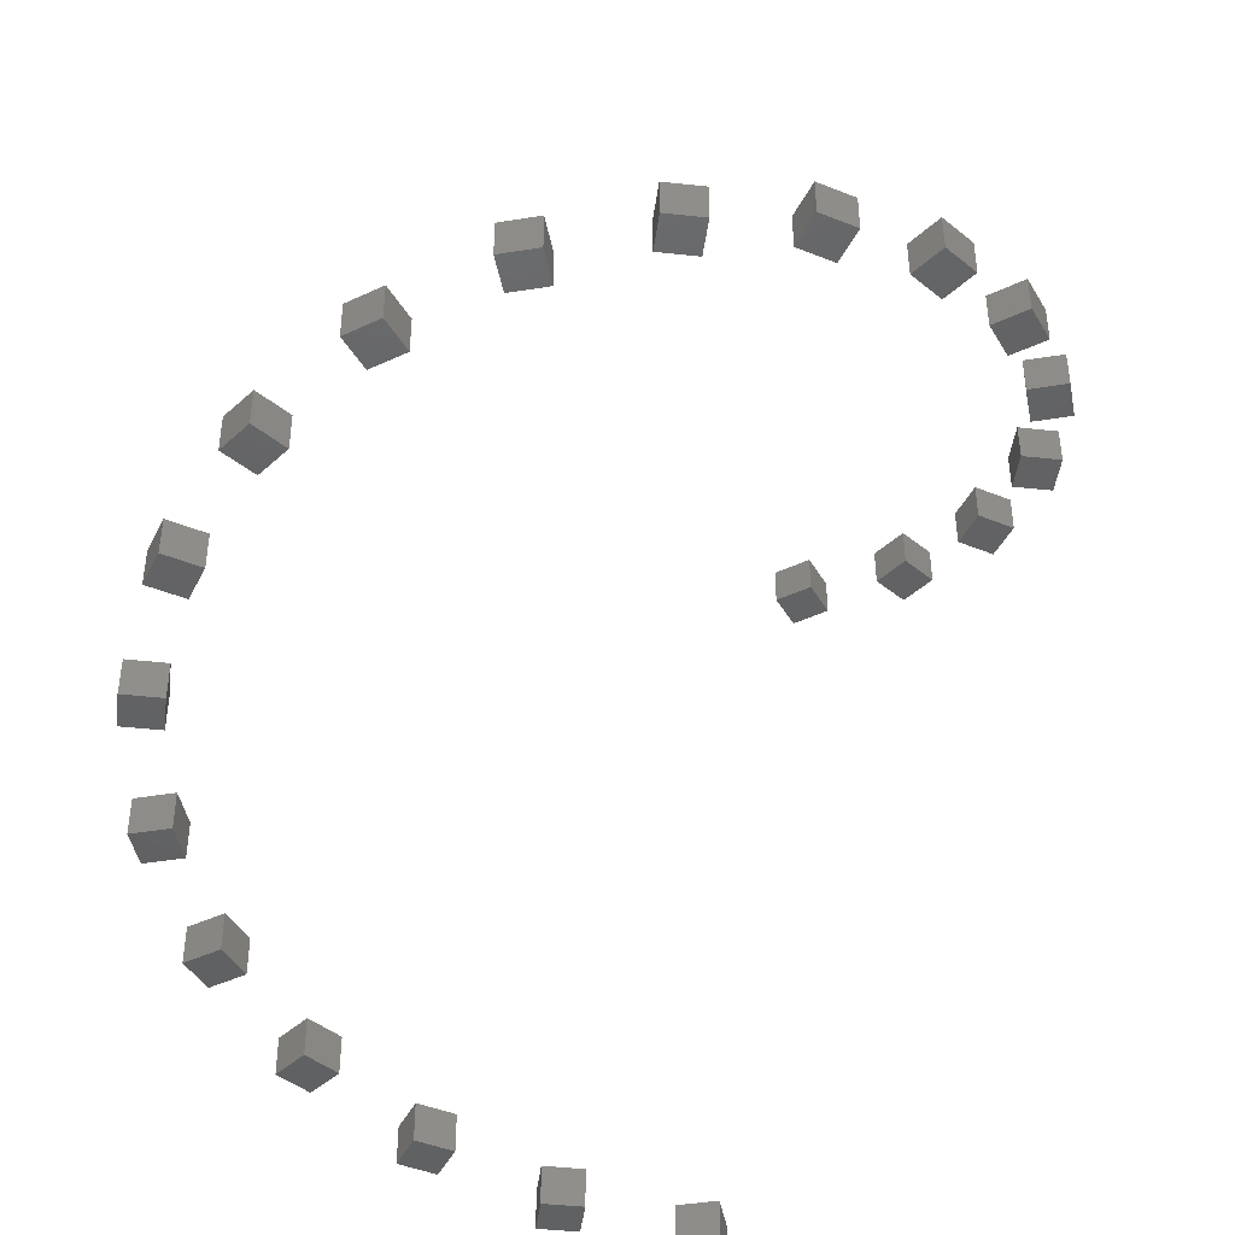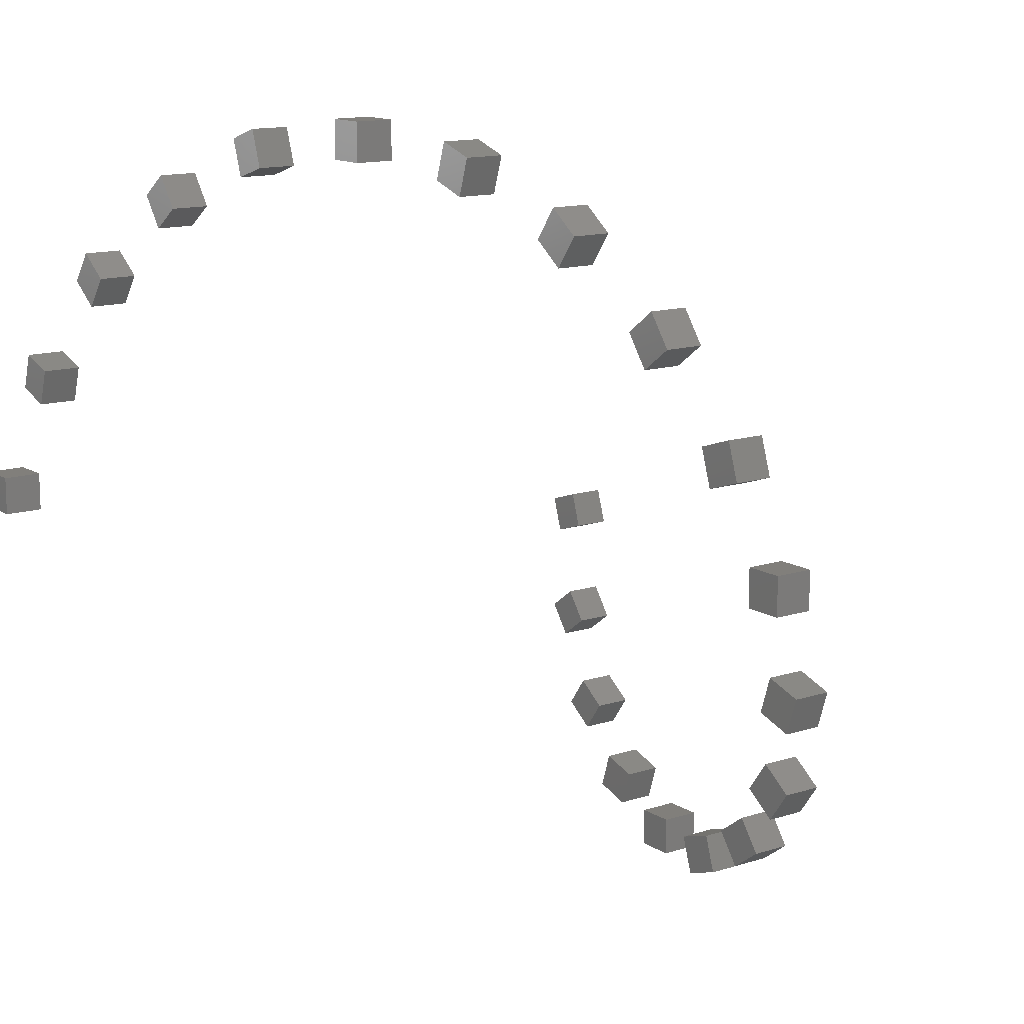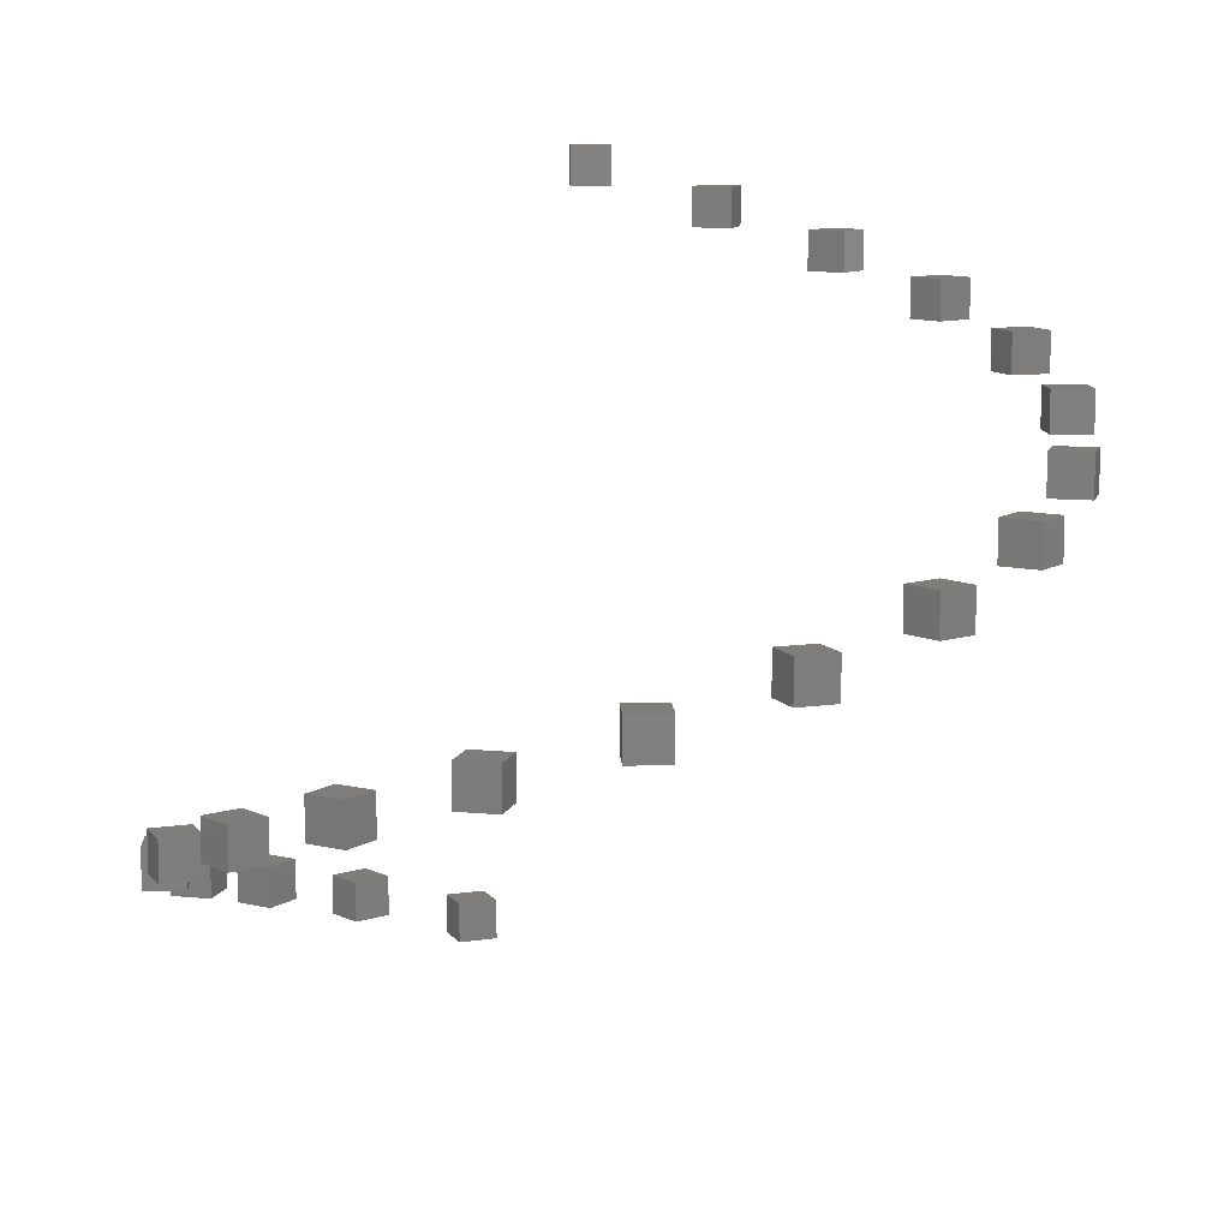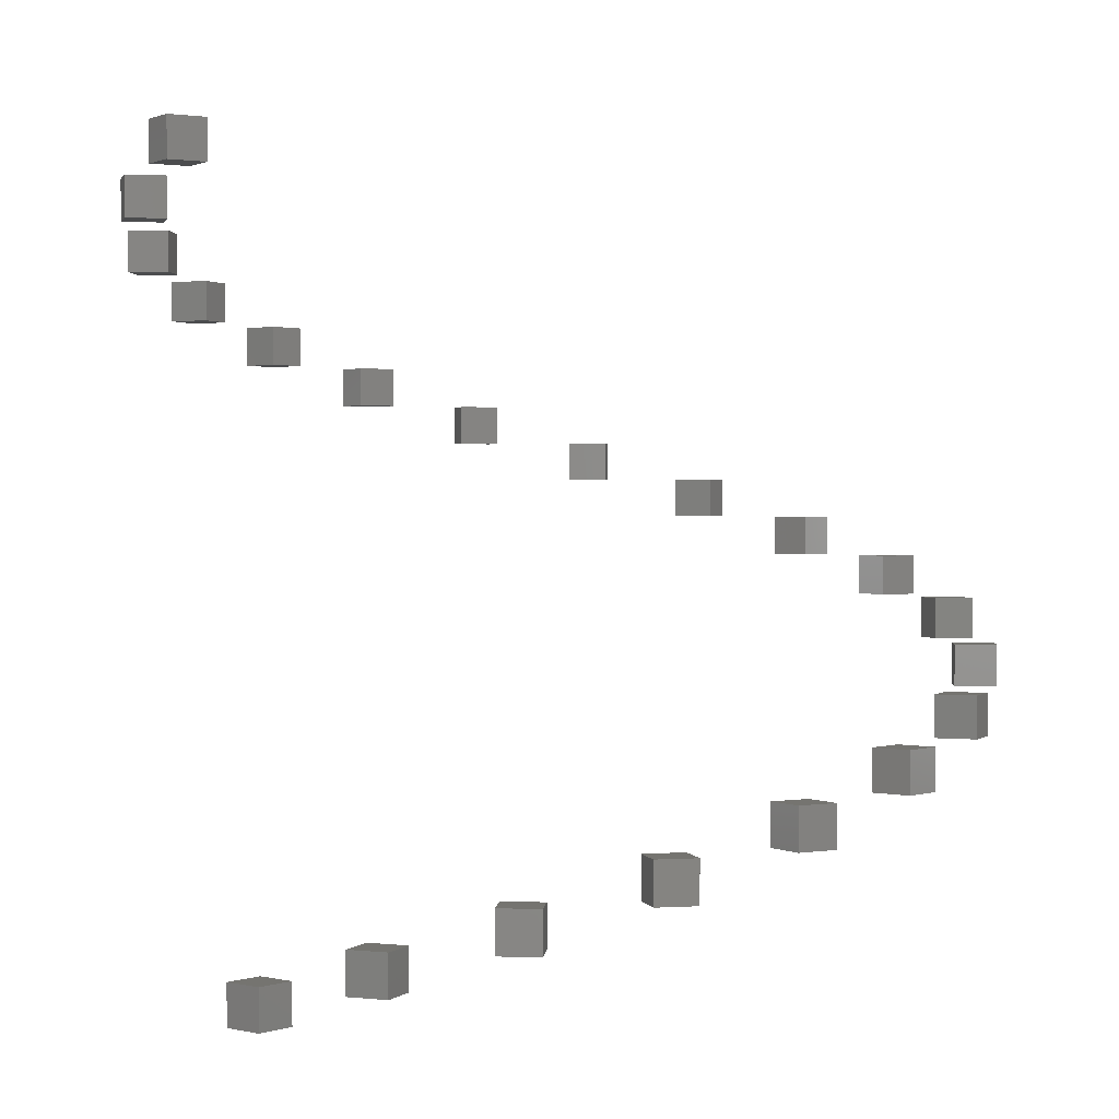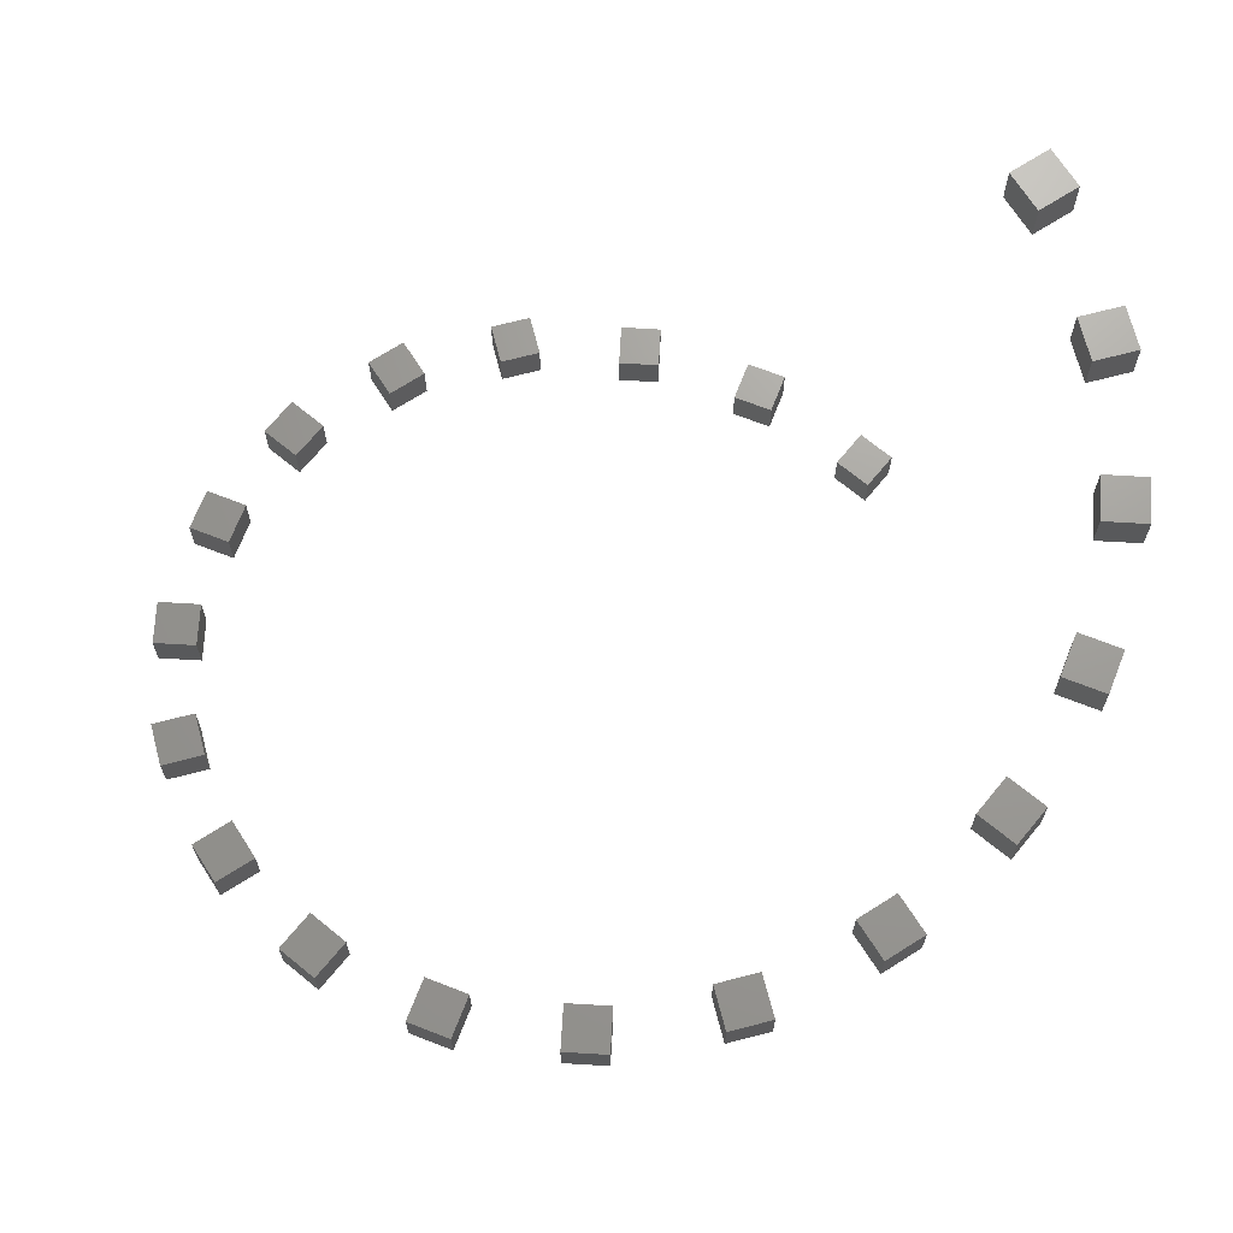
<metadata>
{"format":"stl","ext":"stl","renderer":"f3d","projection":"perspective","resolution":1024,"background":"white","views":[{"elev":-44.3,"azim":-79.3,"up":"+Z"},{"elev":13.4,"azim":-125.9,"up":"+Y"},{"elev":10.2,"azim":-111.5,"up":"+Z"},{"elev":1.2,"azim":130.6,"up":"+Z"},{"elev":69.1,"azim":-50.6,"up":"+Z"}]}
</metadata>
<code>
# stl→obj: 160 verts, 240 faces
v 10.5 -0.5 0.5
v 10.5 0.5 -0.5
v 10.5 0.5 0.5
v 10.5 -0.5 -0.5
v 9.5 0.5 0.5
v 9.5 -0.5 0.5
v 9.5 -0.5 -0.5
v 9.5 0.5 -0.5
v 9.832 3.72 1.5
v 9.19 2.46 1.5
v 10.14 2.769 1.5
v 8.881 3.411 1.5
v 9.19 2.46 0.5
v 8.881 3.411 0.5
v 9.832 3.72 0.5
v 10.14 2.769 0.5
v 8.201 6.576 2.5
v 7.98 5.179 2.5
v 8.789 5.767 2.5
v 7.392 5.988 2.5
v 7.98 5.179 1.5
v 7.392 5.988 1.5
v 8.201 6.576 1.5
v 8.789 5.767 1.5
v 5.767 8.789 3.5
v 5.988 7.392 3.5
v 6.576 8.201 3.5
v 5.179 7.98 3.5
v 5.179 7.98 2.5
v 5.988 7.392 2.5
v 5.767 8.789 2.5
v 6.576 8.201 2.5
v 2.769 10.14 4.5
v 3.411 8.881 4.5
v 3.72 9.832 4.5
v 2.46 9.19 4.5
v 2.46 9.19 3.5
v 3.411 8.881 3.5
v 2.769 10.14 3.5
v 3.72 9.832 3.5
v -0.5 10.5 5.5
v 0.5 9.5 5.5
v 0.5 10.5 5.5
v -0.5 9.5 5.5
v -0.5 9.5 4.5
v 0.5 9.5 4.5
v -0.5 10.5 4.5
v 0.5 10.5 4.5
v -2.769 10.14 6.5
v -3.411 8.881 6.5
v -2.46 9.19 6.5
v -3.72 9.832 6.5
v -3.411 8.881 5.5
v -2.46 9.19 5.5
v -3.72 9.832 5.5
v -2.769 10.14 5.5
v -5.767 8.789 7.5
v -5.988 7.392 7.5
v -5.179 7.98 7.5
v -6.576 8.201 7.5
v -5.988 7.392 6.5
v -5.179 7.98 6.5
v -6.576 8.201 6.5
v -5.767 8.789 6.5
v -8.201 6.576 8.5
v -7.98 5.179 8.5
v -7.392 5.988 8.5
v -8.789 5.767 8.5
v -7.392 5.988 7.5
v -7.98 5.179 7.5
v -8.789 5.767 7.5
v -8.201 6.576 7.5
v -9.832 3.72 9.5
v -9.19 2.46 9.5
v -8.881 3.411 9.5
v -10.14 2.769 9.5
v -8.881 3.411 8.5
v -9.19 2.46 8.5
v -10.14 2.769 8.5
v -9.832 3.72 8.5
v -10.5 0.5 10.5
v -9.5 -0.5 10.5
v -9.5 0.5 10.5
v -10.5 -0.5 10.5
v -9.5 0.5 9.5
v -9.5 -0.5 9.5
v -10.5 -0.5 9.5
v -10.5 0.5 9.5
v -9.832 -3.72 10.5
v -10.14 -2.769 11.5
v -10.14 -2.769 10.5
v -9.832 -3.72 11.5
v -9.19 -2.46 11.5
v -8.881 -3.411 11.5
v -9.19 -2.46 10.5
v -8.881 -3.411 10.5
v -8.201 -6.576 11.5
v -8.789 -5.767 12.5
v -8.789 -5.767 11.5
v -8.201 -6.576 12.5
v -7.98 -5.179 12.5
v -7.392 -5.988 12.5
v -7.98 -5.179 11.5
v -7.392 -5.988 11.5
v -6.576 -8.201 12.5
v -5.767 -8.789 13.5
v -6.576 -8.201 13.5
v -5.767 -8.789 12.5
v -5.988 -7.392 13.5
v -5.179 -7.98 13.5
v -5.988 -7.392 12.5
v -5.179 -7.98 12.5
v -3.72 -9.832 13.5
v -2.769 -10.14 14.5
v -3.72 -9.832 14.5
v -2.769 -10.14 13.5
v -3.411 -8.881 14.5
v -2.46 -9.19 14.5
v -3.411 -8.881 13.5
v -2.46 -9.19 13.5
v -0.5 -10.5 14.5
v 0.5 -10.5 15.5
v -0.5 -10.5 15.5
v 0.5 -10.5 14.5
v -0.5 -9.5 15.5
v 0.5 -9.5 15.5
v 0.5 -9.5 14.5
v -0.5 -9.5 14.5
v 2.769 -10.14 15.5
v 3.72 -9.832 16.5
v 2.769 -10.14 16.5
v 3.72 -9.832 15.5
v 3.411 -8.881 16.5
v 2.46 -9.19 16.5
v 3.411 -8.881 15.5
v 2.46 -9.19 15.5
v 5.767 -8.789 16.5
v 6.576 -8.201 17.5
v 5.767 -8.789 17.5
v 6.576 -8.201 16.5
v 5.988 -7.392 17.5
v 5.179 -7.98 17.5
v 5.988 -7.392 16.5
v 5.179 -7.98 16.5
v 8.201 -6.576 18.5
v 8.789 -5.767 17.5
v 8.789 -5.767 18.5
v 8.201 -6.576 17.5
v 7.98 -5.179 18.5
v 7.392 -5.988 18.5
v 7.98 -5.179 17.5
v 7.392 -5.988 17.5
v 9.832 -3.72 19.5
v 10.14 -2.769 18.5
v 10.14 -2.769 19.5
v 9.832 -3.72 18.5
v 9.19 -2.46 19.5
v 8.881 -3.411 19.5
v 9.19 -2.46 18.5
v 8.881 -3.411 18.5
f 1 2 3
f 2 1 4
f 5 1 3
f 1 5 6
f 7 2 4
f 2 7 8
f 7 5 8
f 5 7 6
f 2 5 3
f 5 2 8
f 7 1 6
f 1 7 4
f 9 10 11
f 10 9 12
f 13 12 14
f 12 13 10
f 15 12 9
f 12 15 14
f 13 15 16
f 15 13 14
f 13 11 10
f 11 13 16
f 11 15 9
f 15 11 16
f 17 18 19
f 18 17 20
f 21 20 22
f 20 21 18
f 23 20 17
f 20 23 22
f 21 23 24
f 23 21 22
f 21 19 18
f 19 21 24
f 19 23 17
f 23 19 24
f 25 26 27
f 26 25 28
f 29 26 28
f 26 29 30
f 29 25 31
f 25 29 28
f 30 31 32
f 31 30 29
f 26 32 27
f 32 26 30
f 32 25 27
f 25 32 31
f 33 34 35
f 34 33 36
f 37 34 36
f 34 37 38
f 37 33 39
f 33 37 36
f 38 39 40
f 39 38 37
f 34 40 35
f 40 34 38
f 40 33 35
f 33 40 39
f 41 42 43
f 42 41 44
f 45 42 44
f 42 45 46
f 45 41 47
f 41 45 44
f 45 48 46
f 48 45 47
f 42 48 43
f 48 42 46
f 48 41 43
f 41 48 47
f 49 50 51
f 50 49 52
f 53 51 50
f 51 53 54
f 53 52 55
f 52 53 50
f 53 56 54
f 56 53 55
f 51 56 49
f 56 51 54
f 56 52 49
f 52 56 55
f 57 58 59
f 58 57 60
f 61 59 58
f 59 61 62
f 61 60 63
f 60 61 58
f 61 64 62
f 64 61 63
f 59 64 57
f 64 59 62
f 64 60 57
f 60 64 63
f 65 66 67
f 66 65 68
f 66 69 67
f 69 66 70
f 71 66 68
f 66 71 70
f 70 72 69
f 72 70 71
f 69 65 67
f 65 69 72
f 71 65 72
f 65 71 68
f 73 74 75
f 74 73 76
f 74 77 75
f 77 74 78
f 79 74 76
f 74 79 78
f 78 80 77
f 80 78 79
f 77 73 75
f 73 77 80
f 79 73 80
f 73 79 76
f 81 82 83
f 82 81 84
f 82 85 83
f 85 82 86
f 87 82 84
f 82 87 86
f 87 85 86
f 85 87 88
f 85 81 83
f 81 85 88
f 87 81 88
f 81 87 84
f 89 90 91
f 90 89 92
f 93 92 94
f 92 93 90
f 89 95 96
f 95 89 91
f 94 95 93
f 95 94 96
f 89 94 92
f 94 89 96
f 95 90 93
f 90 95 91
f 97 98 99
f 98 97 100
f 101 100 102
f 100 101 98
f 97 103 104
f 103 97 99
f 102 103 101
f 103 102 104
f 97 102 100
f 102 97 104
f 103 98 101
f 98 103 99
f 105 106 107
f 106 105 108
f 109 106 110
f 106 109 107
f 108 111 112
f 111 108 105
f 112 109 110
f 109 112 111
f 106 112 110
f 112 106 108
f 105 109 111
f 109 105 107
f 113 114 115
f 114 113 116
f 117 114 118
f 114 117 115
f 116 119 120
f 119 116 113
f 120 117 118
f 117 120 119
f 114 120 118
f 120 114 116
f 113 117 119
f 117 113 115
f 121 122 123
f 122 121 124
f 125 122 126
f 122 125 123
f 121 127 124
f 127 121 128
f 127 125 126
f 125 127 128
f 122 127 126
f 127 122 124
f 121 125 128
f 125 121 123
f 129 130 131
f 130 129 132
f 133 131 130
f 131 133 134
f 129 135 132
f 135 129 136
f 135 134 133
f 134 135 136
f 130 135 133
f 135 130 132
f 129 134 136
f 134 129 131
f 137 138 139
f 138 137 140
f 141 139 138
f 139 141 142
f 137 143 140
f 143 137 144
f 143 142 141
f 142 143 144
f 138 143 141
f 143 138 140
f 137 142 144
f 142 137 139
f 145 146 147
f 146 145 148
f 149 145 147
f 145 149 150
f 148 151 146
f 151 148 152
f 152 149 151
f 149 152 150
f 146 149 147
f 149 146 151
f 152 145 150
f 145 152 148
f 153 154 155
f 154 153 156
f 157 153 155
f 153 157 158
f 156 159 154
f 159 156 160
f 160 157 159
f 157 160 158
f 154 157 155
f 157 154 159
f 160 153 158
f 153 160 156

</code>
